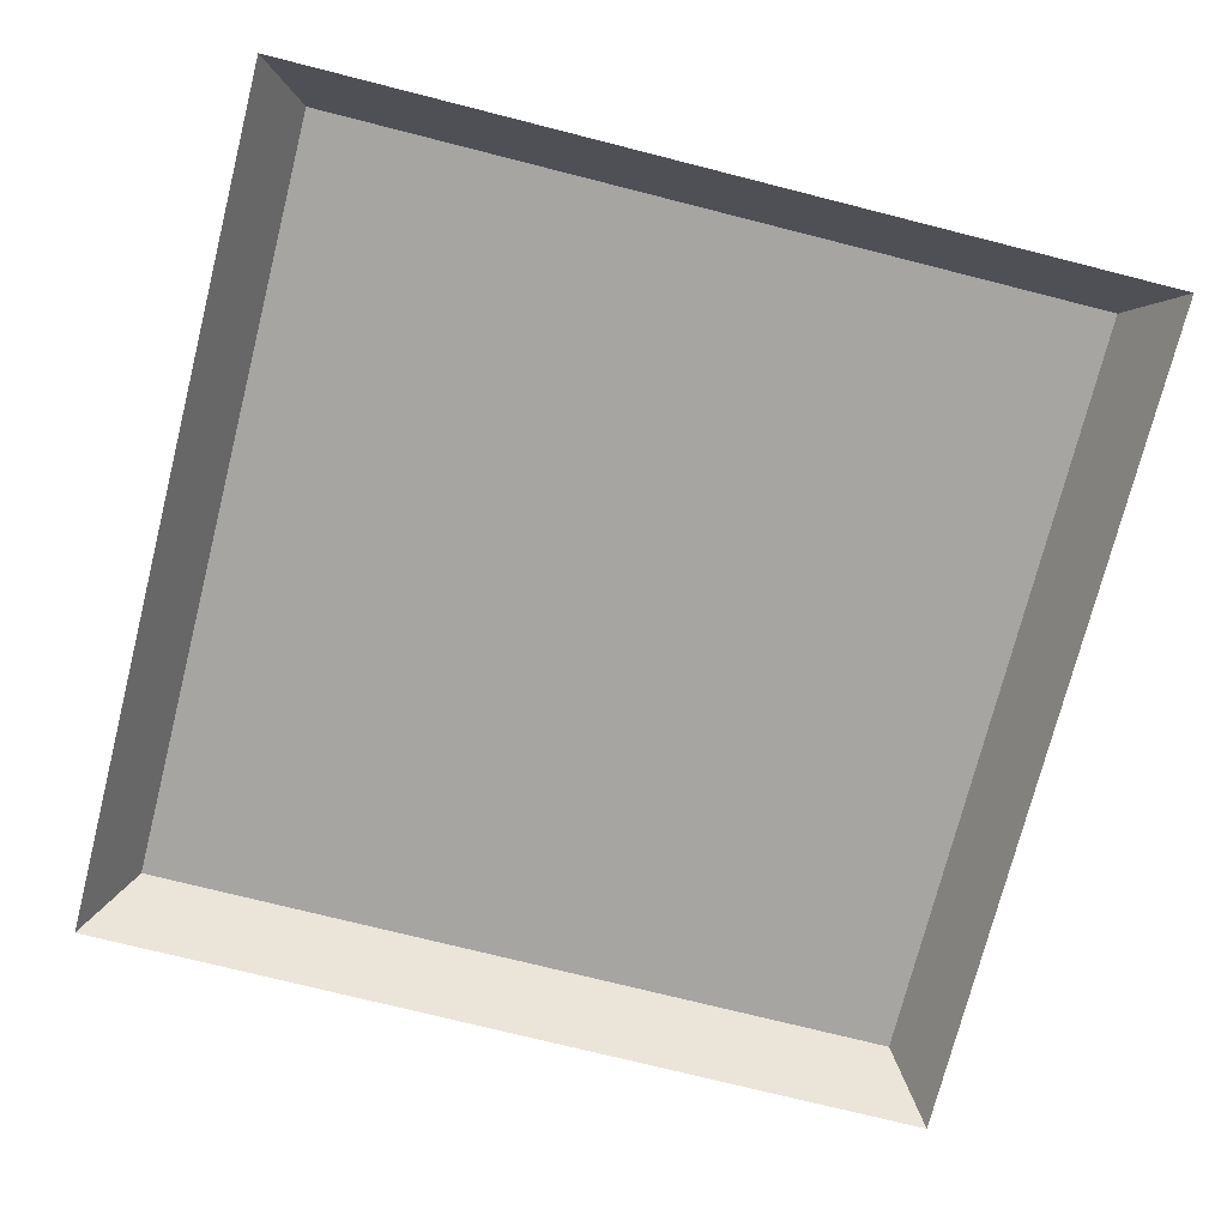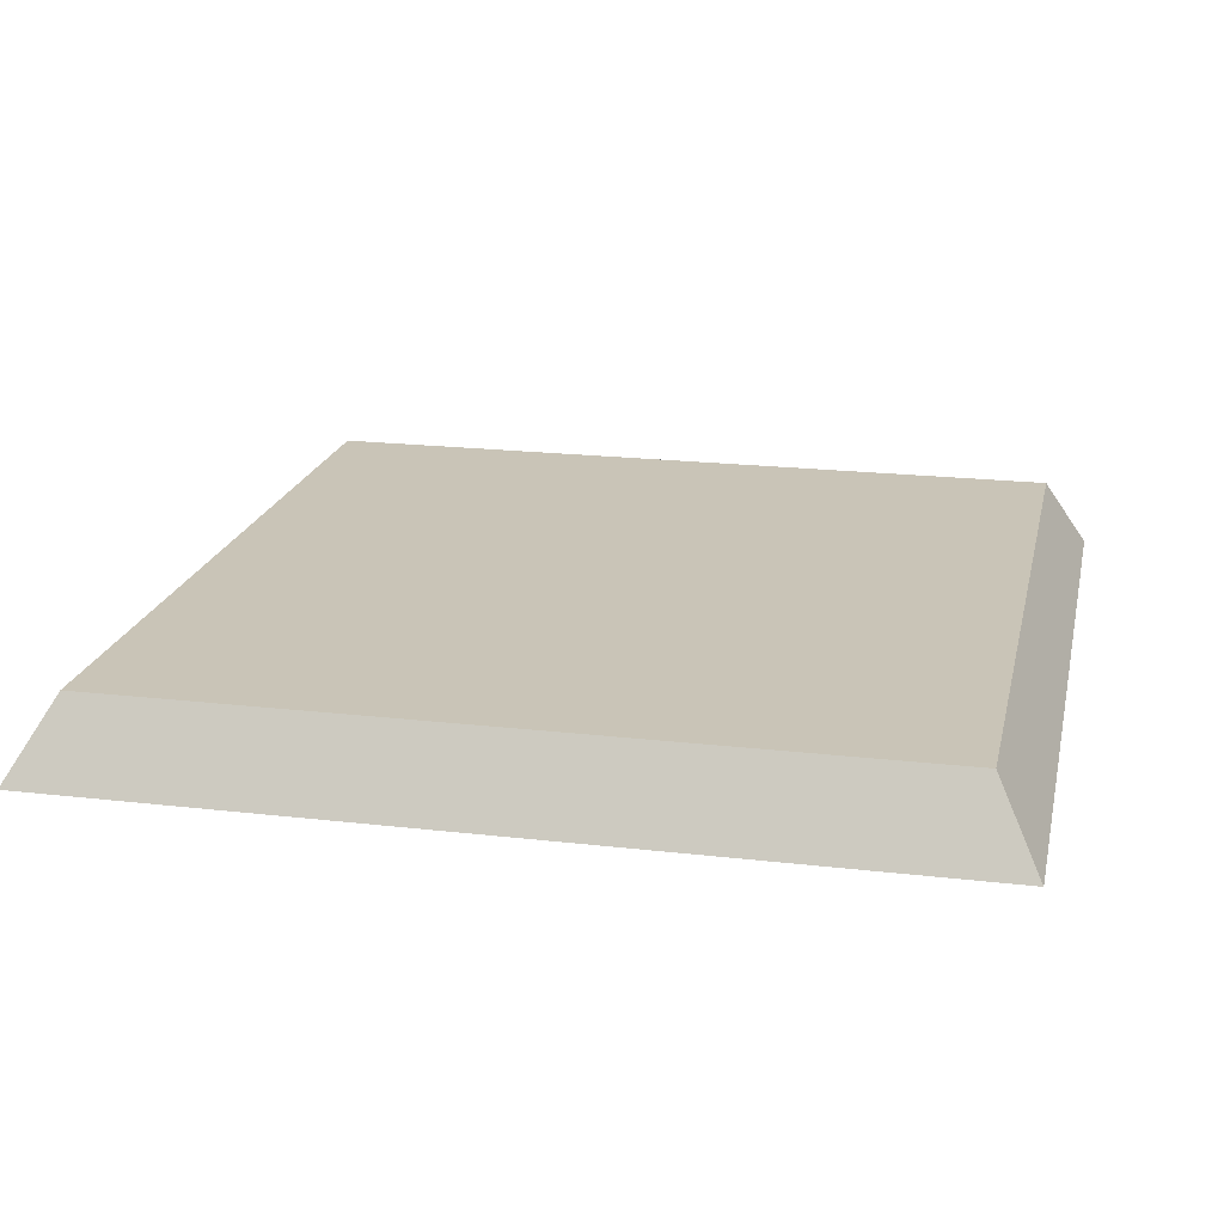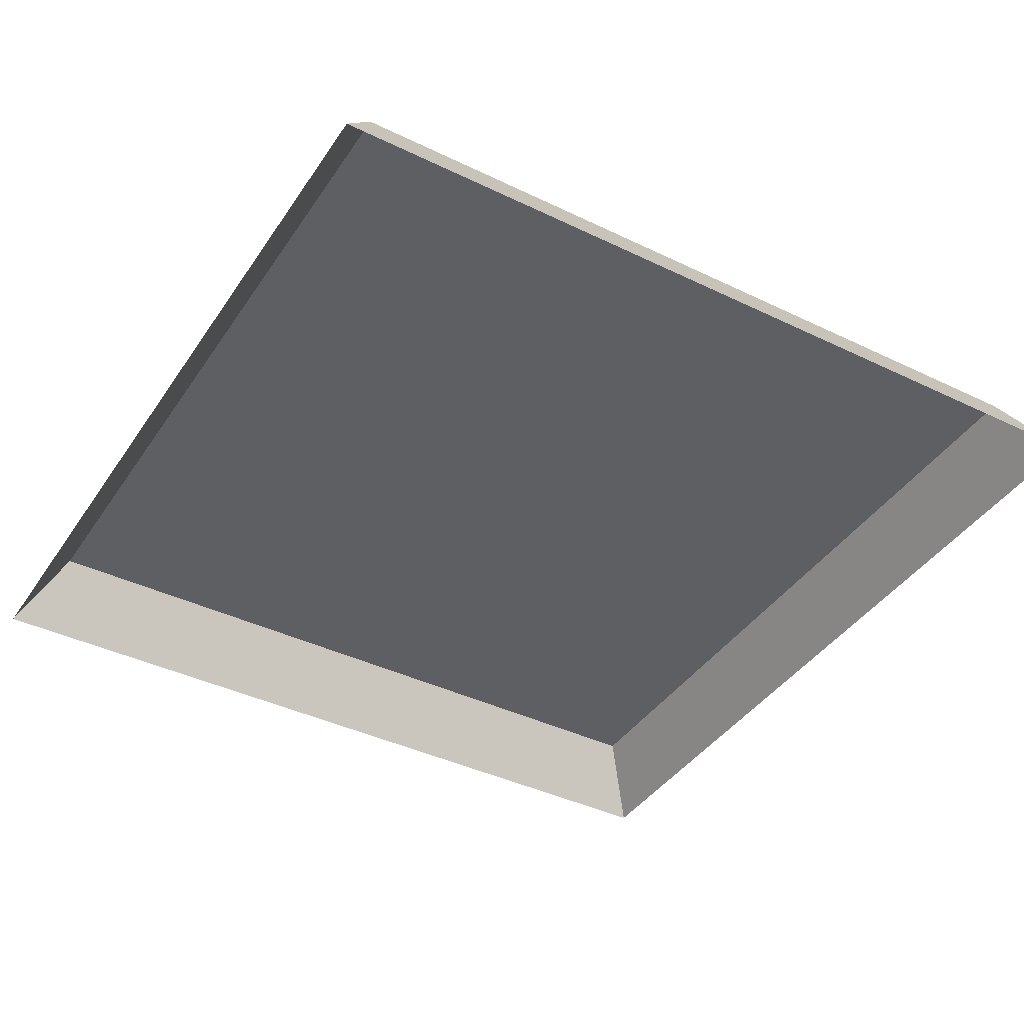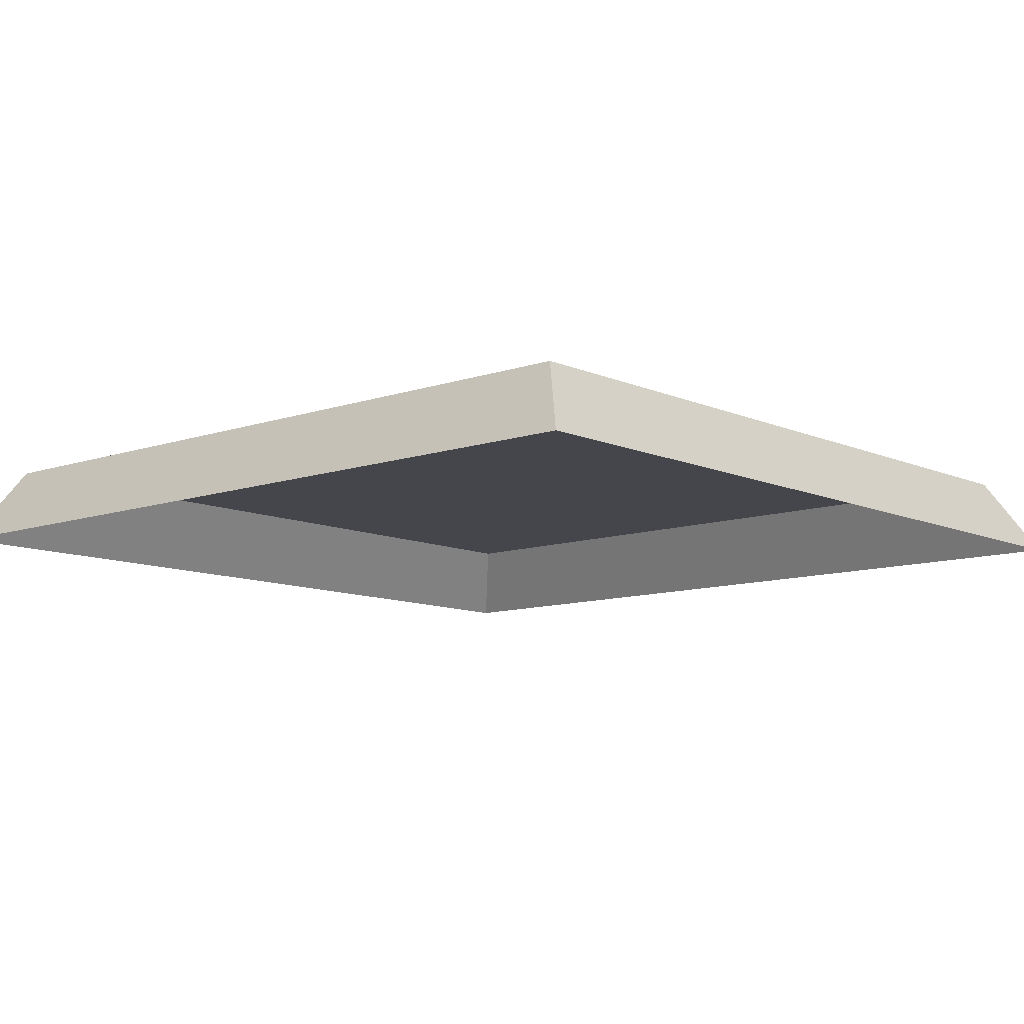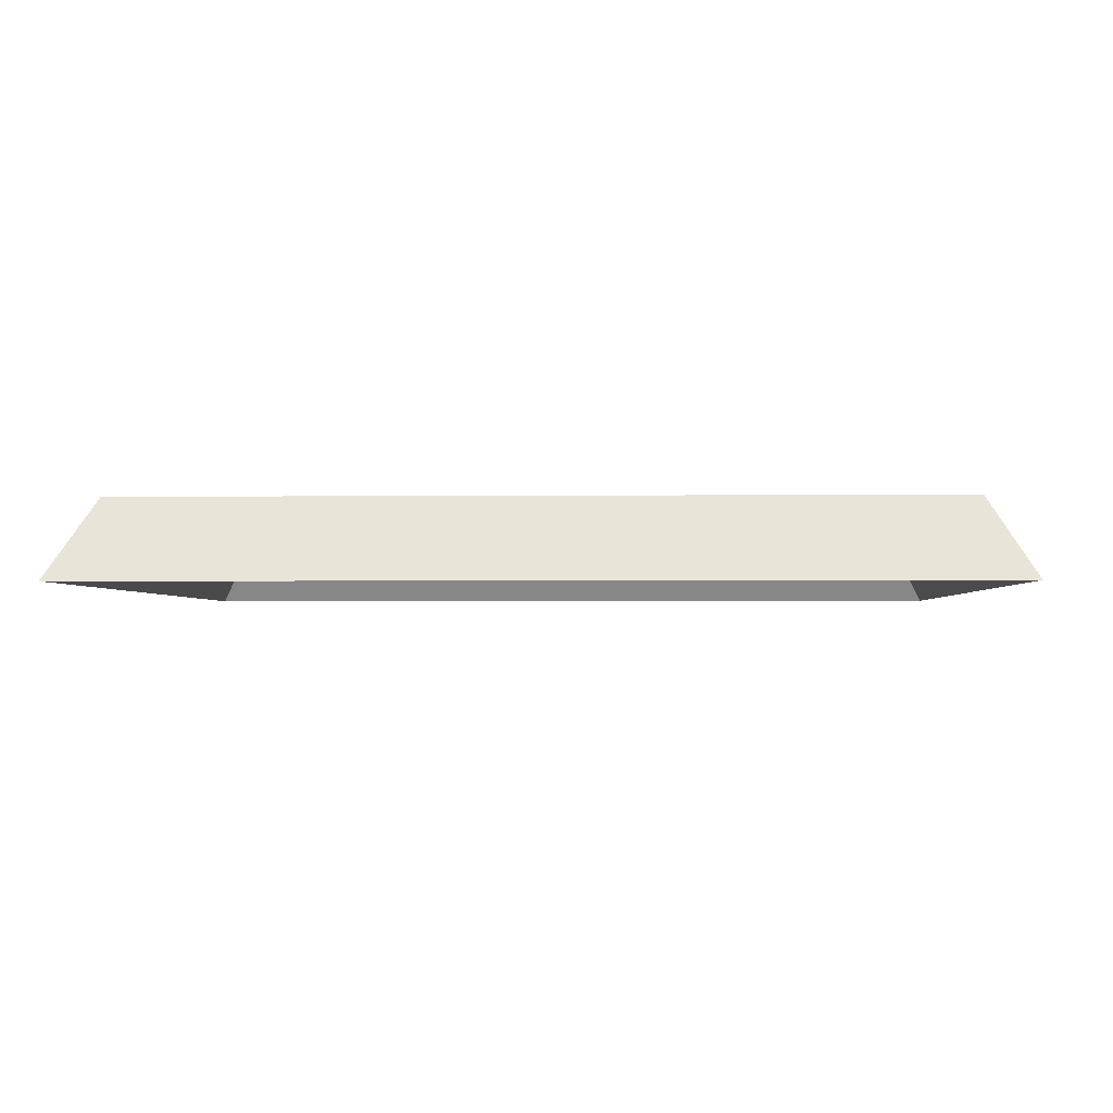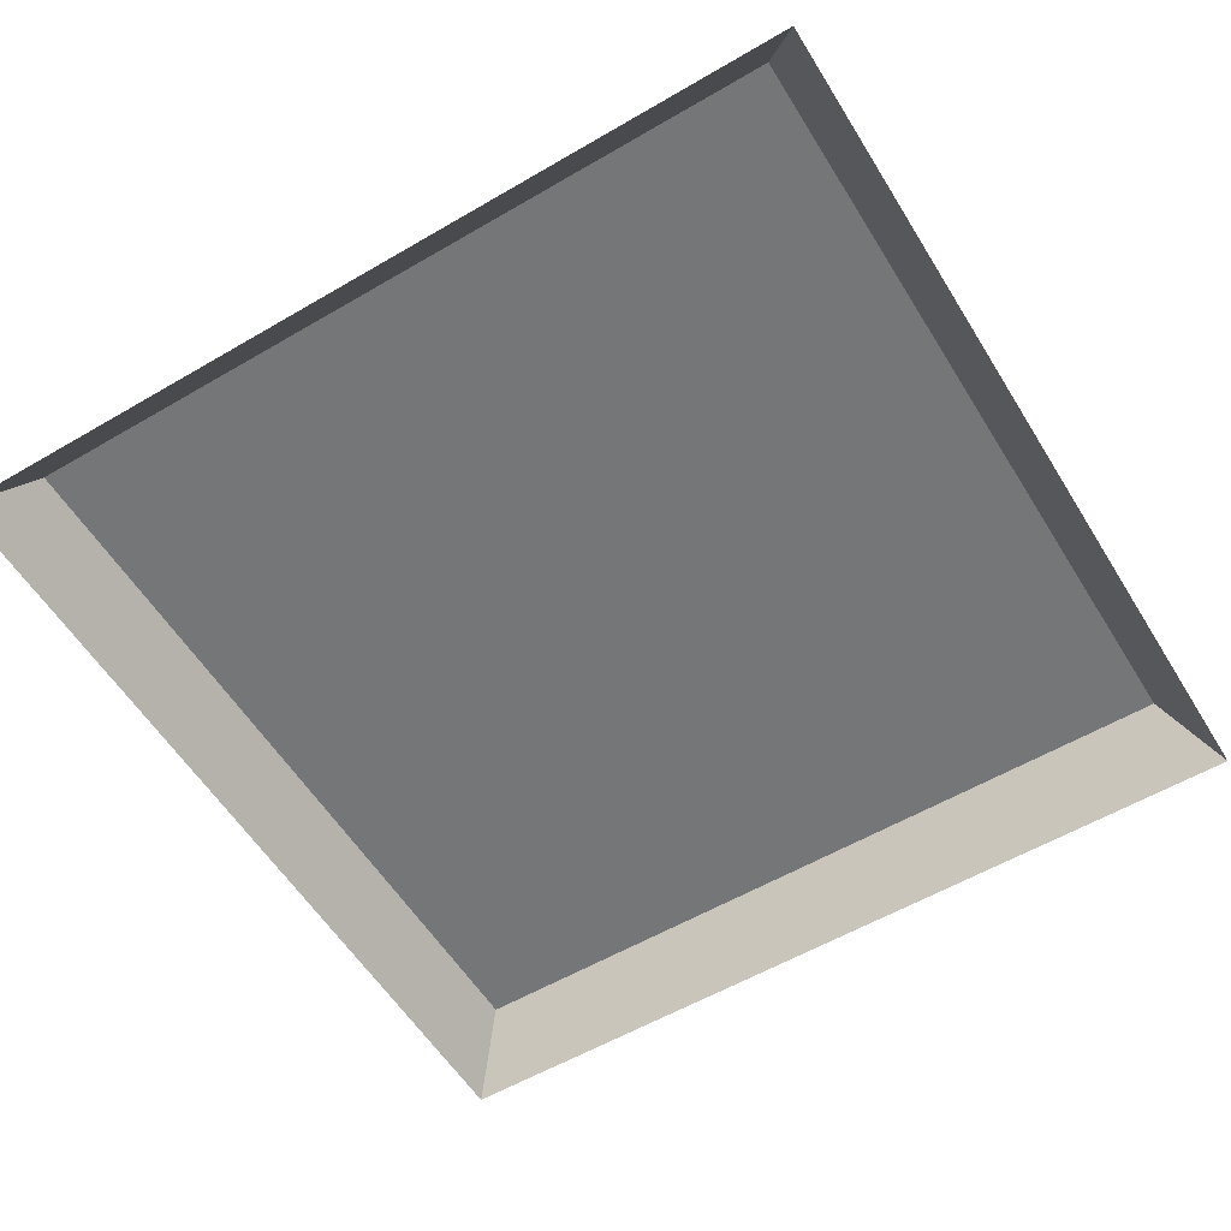
<metadata>
{"format":"obj","ext":"obj","renderer":"f3d","projection":"perspective","resolution":1024,"background":"white","views":[{"elev":-73.8,"azim":165.8,"up":"+Y"},{"elev":19.9,"azim":-77.8,"up":"+Y"},{"elev":-40.4,"azim":-30.7,"up":"+Y"},{"elev":-10.1,"azim":-48.5,"up":"+Y"},{"elev":-2.3,"azim":-87.7,"up":"+Y"},{"elev":-56.8,"azim":121.4,"up":"+Y"}]}
</metadata>
<code>
o mesh23/mesh23-geometry#mesh23-geometry
v 0.405 -0.1479 0.1955
v 0.405 -0.1479 0.1929
v 0.4047 -0.1479 0.1942
v 0.4057 -0.1479 0.1966
v 0.4048 -0.1479 0.1896
v 0.4048 -0.1479 0.1988
v 0.4058 -0.1479 0.1993
v 0.4057 -0.1479 0.1918
v 0.4039 -0.1479 0.1981
v 0.4058 -0.1479 0.1891
v 0.4068 -0.1479 0.1974
v 0.4039 -0.1479 0.1903
v 0.4223 -0.1479 0.1474
v 0.374 -0.1479 0.1754
v 0.4223 -0.1479 0.2098
v 0.4069 -0.1479 0.1996
v 0.4068 -0.1479 0.191
v 0.4031 -0.1479 0.1911
v 0.4069 -0.1479 0.1888
v 0.3737 -0.1479 0.176
v 0.3742 -0.1479 0.1746
v 0.373 -0.1479 0.1814
v 0.4082 -0.1479 0.1976
v 0.4031 -0.1479 0.1972
v 0.4081 -0.1479 0.1887
v 0.3732 -0.1479 0.1764
v 0.3742 -0.1479 0.1671
v 0.3742 -0.1479 0.1733
v 0.373 -0.1479 0.1994
v 0.4081 -0.1479 0.1997
v 0.4082 -0.1479 0.1908
v 0.4026 -0.1479 0.1963
v 0.3755 -0.1479 0.1681
v 0.4026 -0.1479 0.1921
v 0.4093 -0.1479 0.1888
v 0.3732 -0.1479 0.1675
v 0.3742 -0.1479 0.1707
v 0.3694 -0.1479 0.1994
v 0.3712 -0.1479 0.1829
v 0.372 -0.1479 0.1768
v 0.4093 -0.1479 0.1996
v 0.4094 -0.1479 0.1974
v 0.3771 -0.1479 0.1661
v 0.3748 -0.1479 0.1686
v 0.3767 -0.1479 0.168
v 0.4104 -0.1479 0.1891
v 0.3726 -0.1479 0.1681
v 0.3732 -0.1479 0.1667
v 0.3744 -0.1479 0.1694
v 0.3599 -0.1479 0.2098
v 0.3694 -0.1479 0.198
v 0.3694 -0.1479 0.1814
v 0.3712 -0.1479 0.198
v 0.3701 -0.1479 0.1769
v 0.3721 -0.1479 0.1729
v 0.4104 -0.1479 0.1993
v 0.4094 -0.1479 0.191
v 0.4022 -0.1479 0.1931
v 0.3771 -0.1479 0.168
v 0.4022 -0.1479 0.1953
v 0.3755 -0.1479 0.166
v 0.3769 -0.1479 0.168
v 0.3767 -0.1479 0.1662
v 0.3769 -0.1479 0.1662
v 0.4115 -0.1479 0.1896
v 0.3722 -0.1479 0.169
v 0.3726 -0.1479 0.1661
v 0.3737 -0.1479 0.1582
v 0.3744 -0.1479 0.1647
v 0.3599 -0.1479 0.1474
v 0.3564 -0.154 0.2133
v 0.3694 -0.1479 0.1829
v 0.3697 -0.1479 0.1769
v 0.3701 -0.1479 0.1751
v 0.372 -0.1479 0.174
v 0.3721 -0.1479 0.1704
v 0.4115 -0.1479 0.1988
v 0.4105 -0.1479 0.1966
v 0.4021 -0.1479 0.1942
v 0.3748 -0.1479 0.1656
v 0.4105 -0.1479 0.1918
v 0.4124 -0.1479 0.1903
v 0.3722 -0.1479 0.1652
v 0.3732 -0.1479 0.1577
v 0.374 -0.1479 0.1587
v 0.3742 -0.1479 0.1635
v 0.3564 -0.154 0.1439
v 0.4258 -0.154 0.2133
v 0.3697 -0.1479 0.1572
v 0.3697 -0.1479 0.1751
v 0.3699 -0.1479 0.1751
v 0.3711 -0.1479 0.175
v 0.3717 -0.1479 0.1747
v 0.372 -0.1479 0.1602
v 0.3721 -0.1479 0.1613
v 0.4124 -0.1479 0.198
v 0.4113 -0.1479 0.1929
v 0.4115 -0.1479 0.1942
v 0.4132 -0.1479 0.1912
v 0.3721 -0.1479 0.1638
v 0.3742 -0.1479 0.1596
v 0.3742 -0.1479 0.1609
v 0.4258 -0.154 0.1439
v 0.3699 -0.1479 0.1591
v 0.3702 -0.1479 0.159
v 0.3717 -0.1479 0.1595
v 0.4132 -0.1479 0.1972
v 0.4113 -0.1479 0.1955
v 0.4137 -0.1479 0.1921
v 0.372 -0.1479 0.1573
v 0.3697 -0.1479 0.1591
v 0.3711 -0.1479 0.1592
v 0.4137 -0.1479 0.1963
v 0.4141 -0.1479 0.1931
v 0.3701 -0.1479 0.1572
v 0.4142 -0.1479 0.1942
v 0.4141 -0.1479 0.1953
f 1 2 3
f 2 1 4
f 2 4 8
f 8 4 11
f 13 5 10
f 14 6 9
f 6 15 7
f 8 11 17
f 13 12 5
f 13 10 19
f 20 6 14
f 14 9 21
f 22 15 6
f 7 15 16
f 17 11 23
f 13 18 12
f 13 19 25
f 26 6 20
f 21 9 28
f 29 15 22
f 22 6 26
f 16 15 30
f 17 23 31
f 33 9 24
f 13 34 18
f 13 25 35
f 28 9 37
f 38 15 29
f 40 22 26
f 30 15 41
f 31 23 42
f 43 24 32
f 44 9 33
f 33 24 45
f 13 43 34
f 13 35 46
f 48 36 27
f 37 9 49
f 38 50 15
f 54 22 40
f 41 15 56
f 31 42 57
f 59 24 43
f 43 32 60
f 49 9 44
f 45 24 62
f 13 64 43
f 34 43 58
f 13 46 65
f 67 47 36
f 67 36 48
f 50 38 70
f 71 15 50
f 52 38 51
f 22 73 52
f 72 53 39
f 73 22 54
f 56 15 77
f 57 42 78
f 62 24 59
f 43 60 79
f 13 63 64
f 58 43 79
f 13 65 82
f 83 66 47
f 83 47 67
f 52 70 38
f 87 50 70
f 15 71 88
f 50 87 71
f 53 72 51
f 52 51 72
f 89 52 73
f 94 75 55
f 95 55 76
f 77 15 96
f 57 78 81
f 13 80 61
f 13 61 63
f 13 82 99
f 100 76 66
f 100 66 83
f 13 84 68
f 13 68 85
f 13 69 80
f 13 86 69
f 89 70 52
f 70 103 87
f 103 15 88
f 89 73 90
f 104 91 74
f 105 74 92
f 106 93 75
f 106 75 94
f 94 55 95
f 95 76 100
f 96 15 107
f 81 78 108
f 81 108 97
f 13 99 109
f 13 110 84
f 13 85 101
f 13 102 86
f 70 89 13
f 103 70 13
f 15 103 13
f 89 90 111
f 91 111 90
f 111 91 104
f 104 74 105
f 112 92 93
f 105 92 112
f 112 93 106
f 107 15 113
f 97 108 98
f 13 109 114
f 13 115 110
f 13 101 102
f 13 89 115
f 13 116 15
f 113 15 117
f 13 114 116
f 117 15 116
f 3 2 1
f 4 1 2
f 2 3 5
f 1 6 3
f 4 7 1
f 8 4 2
f 3 9 5
f 10 2 5
f 9 3 6
f 7 6 1
f 11 7 4
f 11 4 8
f 8 2 10
f 5 9 12
f 10 5 13
f 9 6 14
f 7 15 6
f 16 7 11
f 17 11 8
f 17 8 10
f 12 9 18
f 5 12 13
f 19 10 13
f 14 6 20
f 21 9 14
f 6 15 22
f 16 15 7
f 23 16 11
f 23 11 17
f 19 17 10
f 9 24 18
f 12 18 13
f 25 19 13
f 20 6 26
f 14 20 27
f 28 9 21
f 21 14 27
f 22 15 29
f 26 6 22
f 30 15 16
f 30 16 23
f 31 23 17
f 31 17 19
f 24 32 18
f 24 9 33
f 18 34 13
f 25 31 19
f 35 25 13
f 20 26 36
f 27 20 36
f 37 9 28
f 28 21 37
f 37 21 27
f 29 15 38
f 29 39 22
f 26 22 40
f 41 15 30
f 41 30 23
f 42 23 31
f 18 32 34
f 32 24 43
f 33 9 44
f 45 24 33
f 34 43 13
f 35 31 25
f 46 35 13
f 36 26 47
f 27 36 48
f 49 9 37
f 49 37 27
f 15 50 38
f 38 51 29
f 22 39 52
f 39 29 53
f 40 22 54
f 26 40 55
f 56 15 41
f 42 41 23
f 57 42 31
f 34 32 58
f 43 24 59
f 60 32 43
f 44 9 49
f 33 44 61
f 62 24 45
f 45 33 63
f 43 64 13
f 58 43 34
f 57 31 35
f 46 57 35
f 65 46 13
f 47 26 66
f 36 47 67
f 48 36 67
f 27 48 68
f 69 49 27
f 70 38 50
f 50 15 71
f 53 29 51
f 51 38 52
f 72 52 39
f 52 73 22
f 39 53 72
f 54 22 73
f 40 54 74
f 55 40 75
f 76 26 55
f 77 15 56
f 56 41 42
f 78 42 57
f 32 60 58
f 59 24 62
f 59 62 43
f 79 60 43
f 44 49 80
f 61 44 80
f 63 33 61
f 62 45 63
f 64 63 13
f 43 62 64
f 79 43 58
f 81 57 46
f 65 81 46
f 82 65 13
f 66 26 76
f 47 66 83
f 67 47 83
f 48 67 84
f 68 48 84
f 85 27 68
f 80 49 69
f 69 27 86
f 38 70 52
f 70 50 87
f 88 71 15
f 71 87 50
f 51 72 53
f 72 51 52
f 73 52 89
f 73 90 54
f 74 54 91
f 92 40 74
f 75 40 93
f 55 75 94
f 76 55 95
f 96 15 77
f 77 56 78
f 78 56 42
f 81 78 57
f 79 58 60
f 61 80 13
f 63 61 13
f 64 62 63
f 97 81 65
f 82 98 65
f 99 82 13
f 66 76 100
f 83 66 100
f 67 83 84
f 68 84 13
f 101 27 85
f 85 68 13
f 80 69 13
f 86 27 102
f 69 86 13
f 52 70 89
f 87 103 70
f 88 15 103
f 90 73 89
f 91 54 90
f 74 91 104
f 93 40 92
f 92 74 105
f 75 93 106
f 94 75 106
f 95 55 94
f 100 76 95
f 107 15 96
f 96 77 98
f 108 77 78
f 108 78 81
f 97 108 81
f 98 97 65
f 96 98 82
f 99 107 82
f 109 99 13
f 83 100 84
f 84 110 13
f 102 27 101
f 101 85 13
f 86 102 13
f 13 89 70
f 13 70 103
f 13 103 15
f 111 90 89
f 90 111 91
f 104 91 111
f 105 74 104
f 93 92 112
f 112 92 105
f 106 93 112
f 94 106 110
f 95 94 110
f 100 95 84
f 113 15 107
f 107 96 82
f 98 77 108
f 98 108 97
f 109 107 99
f 114 109 13
f 110 115 13
f 84 95 110
f 102 101 13
f 115 89 13
f 15 116 13
f 111 89 104
f 105 104 115
f 112 105 110
f 106 112 110
f 117 15 113
f 113 107 109
f 114 113 109
f 116 114 13
f 110 105 115
f 115 104 89
f 116 15 117
f 117 113 114
f 116 117 114
f 5 3 2
f 3 6 1
f 1 7 4
f 5 9 3
f 5 2 10
f 6 3 9
f 1 6 7
f 4 7 11
f 10 2 8
f 12 9 5
f 11 7 16
f 10 8 17
f 18 9 12
f 11 16 23
f 10 17 19
f 18 24 9
f 27 20 14
f 27 14 21
f 23 16 30
f 19 17 31
f 18 32 24
f 19 31 25
f 36 26 20
f 36 20 27
f 37 21 28
f 27 21 37
f 22 39 29
f 23 30 41
f 34 32 18
f 25 31 35
f 47 26 36
f 27 37 49
f 29 51 38
f 52 39 22
f 53 29 39
f 55 40 26
f 23 41 42
f 58 32 34
f 61 44 33
f 63 33 45
f 35 31 57
f 35 57 46
f 66 26 47
f 68 48 27
f 27 49 69
f 51 29 53
f 39 52 72
f 74 54 40
f 75 40 55
f 55 26 76
f 42 41 56
f 58 60 32
f 43 62 59
f 80 49 44
f 80 44 61
f 61 33 63
f 63 45 62
f 64 62 43
f 46 57 81
f 46 81 65
f 76 26 66
f 84 67 48
f 84 48 68
f 68 27 85
f 69 49 80
f 86 27 69
f 54 90 73
f 91 54 74
f 74 40 92
f 93 40 75
f 78 56 77
f 42 56 78
f 60 58 79
f 63 62 64
f 65 81 97
f 65 98 82
f 84 83 67
f 85 27 101
f 102 27 86
f 90 54 91
f 92 40 93
f 98 77 96
f 78 77 108
f 65 97 98
f 82 98 96
f 82 107 99
f 84 100 83
f 101 27 102
f 110 106 94
f 110 94 95
f 84 95 100
f 82 96 107
f 108 77 98
f 99 107 109
f 110 95 84
f 104 89 111
f 115 104 105
f 110 105 112
f 110 112 106
f 109 107 113
f 109 113 114
f 115 105 110
f 89 104 115
f 114 113 117
f 114 117 116

</code>
